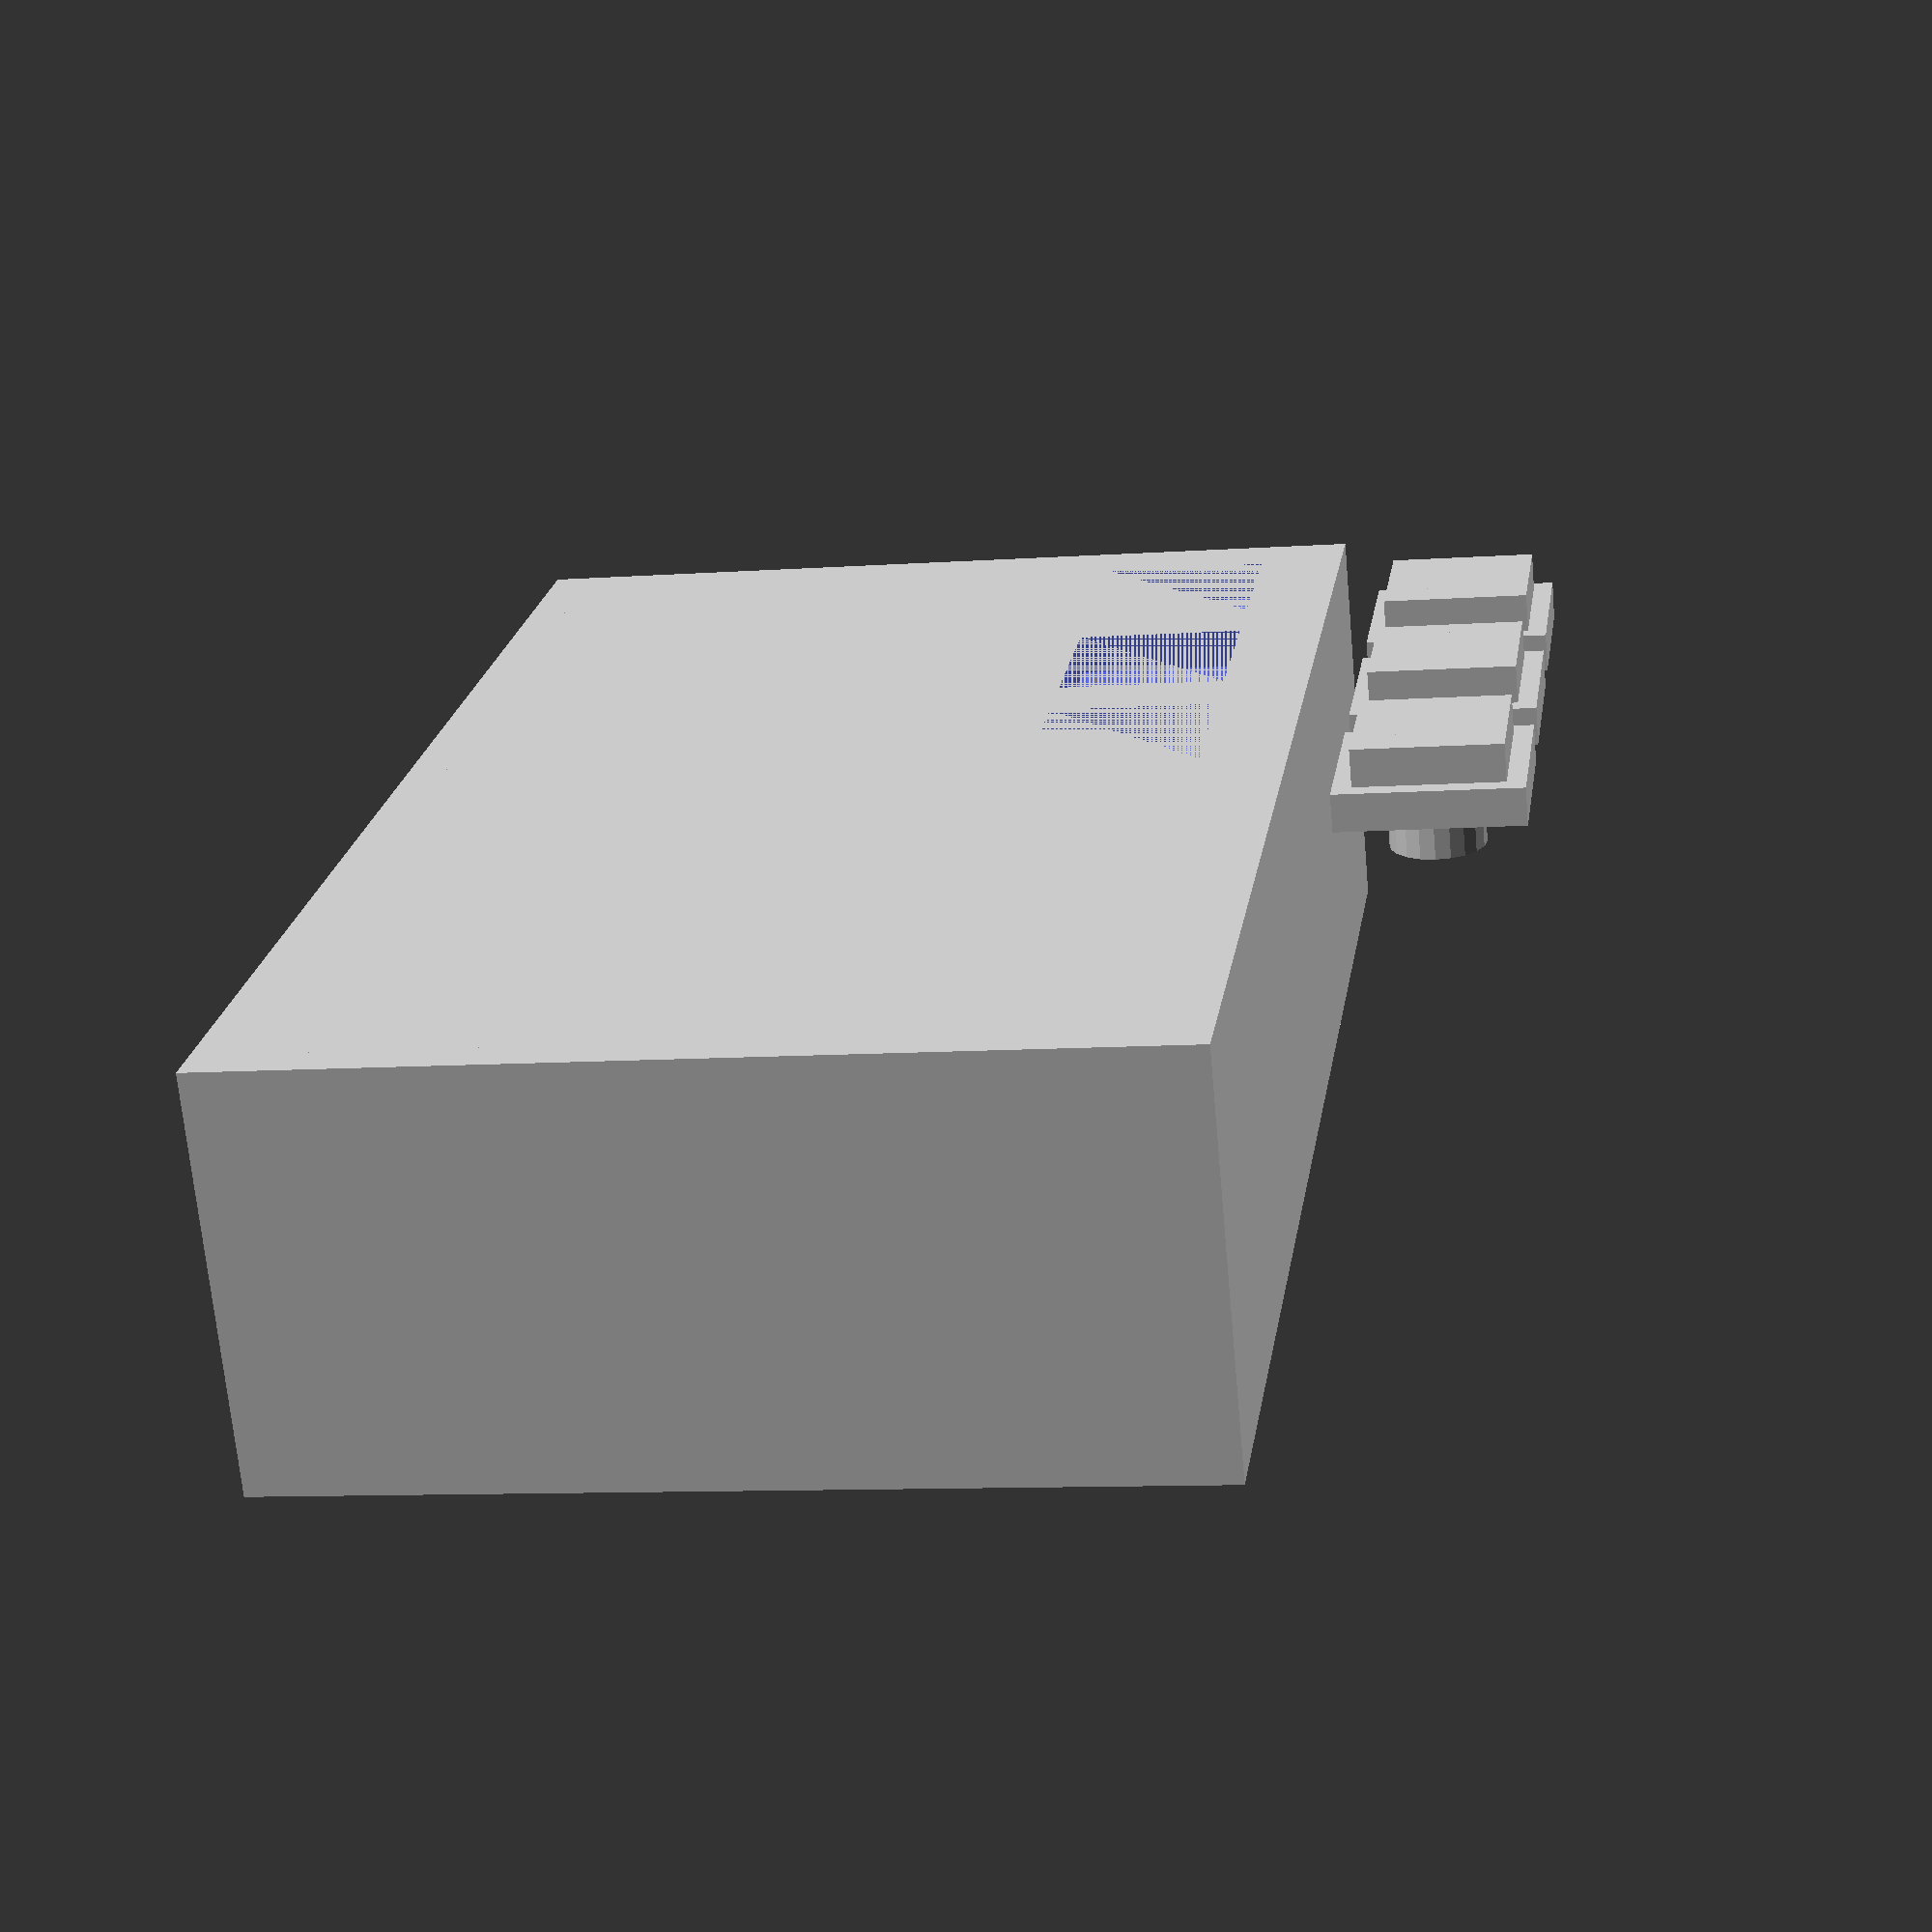
<openscad>
boardThickness = 1.5;
boardDimensions = [56, 33];
wallThickness = 1.6;
ledHeight = 9;
spaceUnderBoard = 3;
verticalTolerance = 0.2;
horizontalTolerance = 0.4;

boxInnerHeight = spaceUnderBoard + boardThickness + ledHeight + verticalTolerance;
boxHeight = boxInnerHeight + (wallThickness * 2);

bottomInner = [for (a = boardDimensions) a + horizontalTolerance * 2];
cornerCoords = [for (a = bottomInner) a / 2];
bottom = [for (a = bottomInner) a + wallThickness * 2];

buttonsOffsetX = 4.5;
buttonsOffsetY = 5.5;
buttonsDistance = 10;
buttonHeight = 5;
buttonWidth = 7;
presserRadius = 2;
cornerHeight = 2;
cornerWidth = 3;

// Face
difference() {
    // Bottom of the box (top of the model)
    linear_extrude(wallThickness) square(bottom, true);
    
    // Button holes
    union() {
        for (i = [0 : 2]) {
            translate([
                cornerCoords[0] - buttonsOffsetX - buttonsDistance * i,
                cornerCoords[1] - buttonsOffsetY,
                0,
            ])
            linear_extrude(wallThickness) square(buttonWidth, true);
        }
    };
};

// Walls
linear_extrude(boxHeight) {
    
    difference() {
        square(bottom, true);
        square(bottomInner, true);
    }
};

// Corner limitors
module cornerLimitor() {
    translate([
        cornerCoords[0],
        cornerCoords[1],
        wallThickness + ledHeight - cornerHeight - verticalTolerance
    ])
    linear_extrude(cornerHeight)
    polygon([[0, 0], [0, -cornerWidth], [-cornerWidth, 0]]);
};
cornerLimitor();
mirror([0, -1, 0]) cornerLimitor();
mirror([-1, 0, 0]) cornerLimitor();
mirror([0, -1, 0]) mirror([-1, 0, 0]) cornerLimitor();

// Bottom limitors
bottomLimitorDepth = 0.8;
bottomLimitorWidth = 5;
bottomLimitorZ = wallThickness + ledHeight + boardThickness + verticalTolerance * 2;
bottomLimitorHeight = boxHeight - bottomLimitorZ - wallThickness;
module bottomLimitor() {
    translate([
        - bottomLimitorWidth / 2,
        cornerCoords[1],
        bottomLimitorZ
    ])
    rotate([180, -90, 0])
    linear_extrude(bottomLimitorWidth)
    polygon([
        [0, 0],
        [bottomLimitorHeight, 0],
        [0, bottomLimitorDepth]
    ]);
};
bottomLimitor();
mirror([0, -1, 0]) bottomLimitor();

// (original bottom limitor, for reference)
module bottomLimitorOrig() {
    translate([
        0,
        cornerCoords[1] - bottomLimitorDepth / 2,
        bottomLimitorZ
    ])
    linear_extrude(boxHeight - bottomLimitorZ - wallThickness)
    square([bottomLimitorWidth, bottomLimitorDepth], true);
};
// bottomLimitorOrig();

// Buttons
translate([0, buttonsOffsetY * 2 + wallThickness, 0])
for (i = [0 : 2]) {
    
    // button face
    translate([
        cornerCoords[0] - buttonsOffsetX - buttonsDistance * i,
        cornerCoords[1] - buttonsOffsetY,
        0,
    ])
    linear_extrude(wallThickness * 2)
    square(buttonWidth - horizontalTolerance * 2, true);
    
    // button back
    translate([
        cornerCoords[0] - buttonsOffsetX - buttonsDistance * i,
        cornerCoords[1] - buttonsOffsetY,
        wallThickness,
    ])
    linear_extrude(wallThickness)
    square(buttonWidth + horizontalTolerance * 2, true);
    
    // presser
    translate([
        cornerCoords[0] - buttonsOffsetX - buttonsDistance * i,
        cornerCoords[1] - buttonsOffsetY,
        0,
    ])
    linear_extrude(ledHeight - buttonHeight + wallThickness - verticalTolerance * 2)
    circle(presserRadius, $fn=20);
};
</openscad>
<views>
elev=69.1 azim=261.4 roll=185.2 proj=p view=solid
</views>
